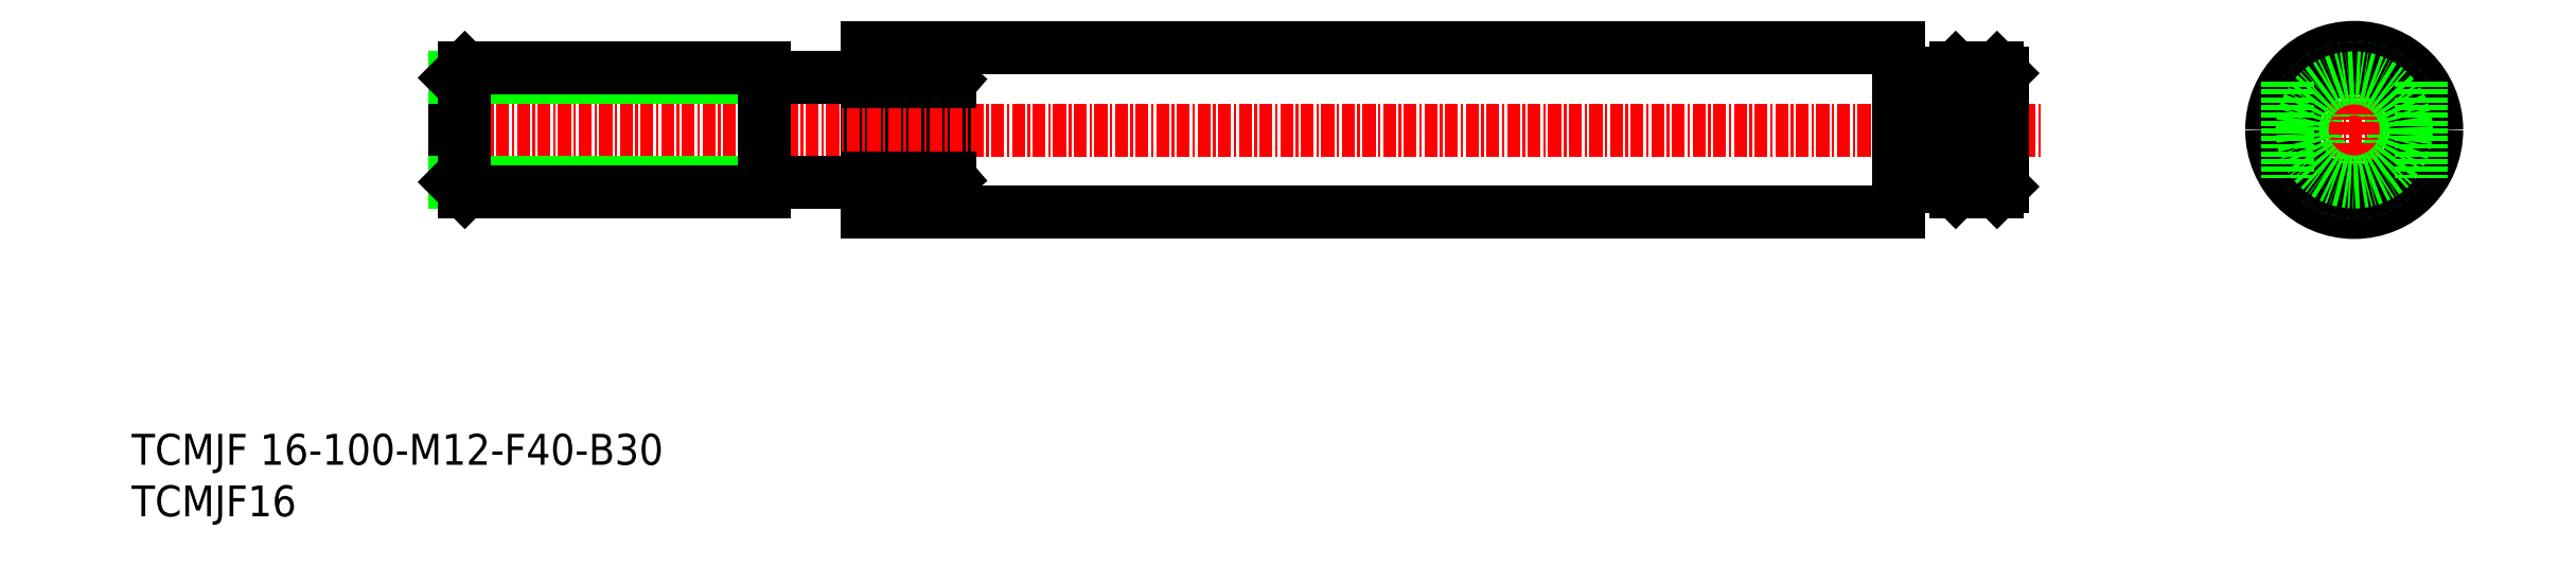
<metadata>
{"format":"dxf","ext":"dxf","renderer":"ezdxf+matplotlib","layout":"modelspace","background":"white","min_lineweight":24,"dpi":150}
</metadata>
<code>
0
SECTION
2
ENTITIES
0
LINE
8
0
10
55.5
20
37.25
30
0
11
63.5
21
46.58
31
0
0
LINE
8
0
10
55.5
20
46.58
30
0
11
63.5
21
37.25
31
0
0
LINE
8
0
10
55.5
20
46.58
30
0
11
55.5
21
37.25
31
0
0
LINE
8
0
10
63.5
20
46.58
30
0
11
63.5
21
37.25
31
0
0
LINE
8
0
10
55.5
20
33.91
30
0
11
55.5
21
49.91
31
0
0
LINE
8
0
10
165
20
47.91
30
0
11
161
21
47.91
31
0
0
LINE
8
0
10
160.5
20
47.41
30
0
11
161
21
47.91
31
0
0
LINE
8
0
10
165
20
35.91
30
0
11
161
21
35.91
31
0
0
LINE
8
0
10
160.5
20
36.41
30
0
11
161
21
35.91
31
0
0
LINE
8
0
10
165.5
20
36.41
30
0
11
165
21
35.91
31
0
0
LINE
8
CENTER
10
13.49
20
41.91
30
0
11
169.5
21
41.91
31
0
0
LINE
8
0
10
55.5
20
33.91
30
0
11
155.5
21
33.91
31
0
0
LINE
8
0
10
160.5
20
36.41
30
0
11
160.5
21
47.41
31
0
0
LINE
8
0
10
55.5
20
37.25
30
0
11
63.5
21
37.25
31
0
0
LINE
8
0
10
160.5
20
37.91
30
0
11
155.5
21
37.91
31
0
0
LINE
8
0
10
160.5
20
45.91
30
0
11
155.5
21
45.91
31
0
0
LINE
8
0
10
165.5
20
36.41
30
0
11
165.5
21
47.41
31
0
0
LINE
8
0
10
165
20
47.91
30
0
11
165.5
21
47.41
31
0
0
LINE
8
0
10
55.5
20
49.91
30
0
11
155.5
21
49.91
31
0
0
LINE
8
0
10
63.5
20
46.58
30
0
11
55.5
21
46.58
31
0
0
LINE
8
0
10
155.5
20
49.91
30
0
11
155.5
21
33.91
31
0
0
LINE
8
CENTER
10
208.4
20
41.91
30
0
11
190.9
21
41.91
31
0
0
CIRCLE
8
0
10
199.6
20
41.91
30
0
40
4
0
LINE
8
CENTER
10
199.6
20
50.66
30
0
11
199.6
21
33.16
31
0
0
ARC
8
0
10
199.6
20
41.91
30
0
40
8
50
180
51
0
0
ARC
8
0
10
199.6
20
41.91
30
0
40
8
50
0
51
180
0
CIRCLE
8
0
10
199.6
20
41.91
30
0
40
6
0
CIRCLE
8
0
10
199.6
20
41.91
30
0
40
6
0
LINE
8
0
10
193.1
20
46.58
30
0
11
193.1
21
37.25
31
0
0
LINE
8
0
10
206.1
20
46.58
30
0
11
206.1
21
37.25
31
0
0
LINE
8
0
10
15.5
20
46.97
30
0
11
15.5
21
36.86
31
0
0
LINE
8
0
10
15.5
20
36.86
30
0
11
45.5
21
36.86
31
0
0
LINE
8
0
10
15.5
20
46.97
30
0
11
45.5
21
46.97
31
0
0
LINE
8
0
10
16.44
20
35.91
30
0
11
45.5
21
35.91
31
0
0
LINE
8
0
10
16.44
20
47.91
30
0
11
45.5
21
47.91
31
0
0
LINE
8
0
10
45.5
20
35.91
30
0
11
45.5
21
47.91
31
0
0
LINE
8
0
10
16.44
20
35.91
30
0
11
16.44
21
47.91
31
0
0
LINE
8
0
10
16.44
20
47.91
30
0
11
15.5
21
46.97
31
0
0
LINE
8
0
10
16.44
20
35.91
30
0
11
15.5
21
36.86
31
0
0
CIRCLE
8
0
10
199.6
20
41.91
30
0
40
5.053
0
LINE
8
0
10
45.5
20
46.97
30
0
11
55.5
21
46.97
31
0
0
LINE
8
0
10
45.5
20
36.86
30
0
11
55.5
21
36.86
31
0
0
TEXT
8
0
10
-15.86
20
4.447
30
0
40
3
1
TCMJF16
0
TEXT
8
0
10
-15.86
20
9.447
30
0
40
3
1
TCMJF 16-100-M12-F40-B30
0
VIEWPORT
8
0
10
5.614
20
3.902
30
0
40
16.8
41
8.746
68
     2
69
     1
0
VIEWPORT
8
0
10
5.614
20
3.902
30
0
40
8.982
41
6.243
68
     1
69
     2
0
ENDSEC
0
EOF

</code>
